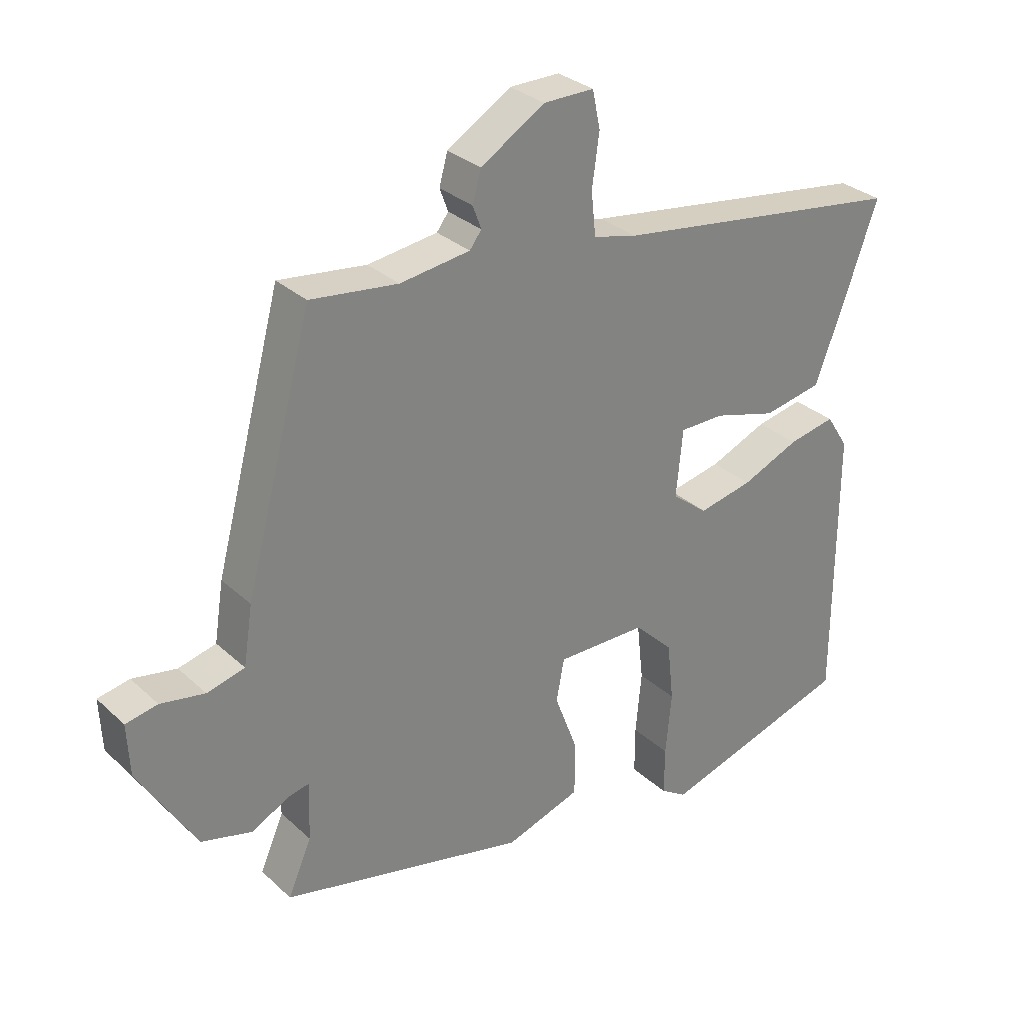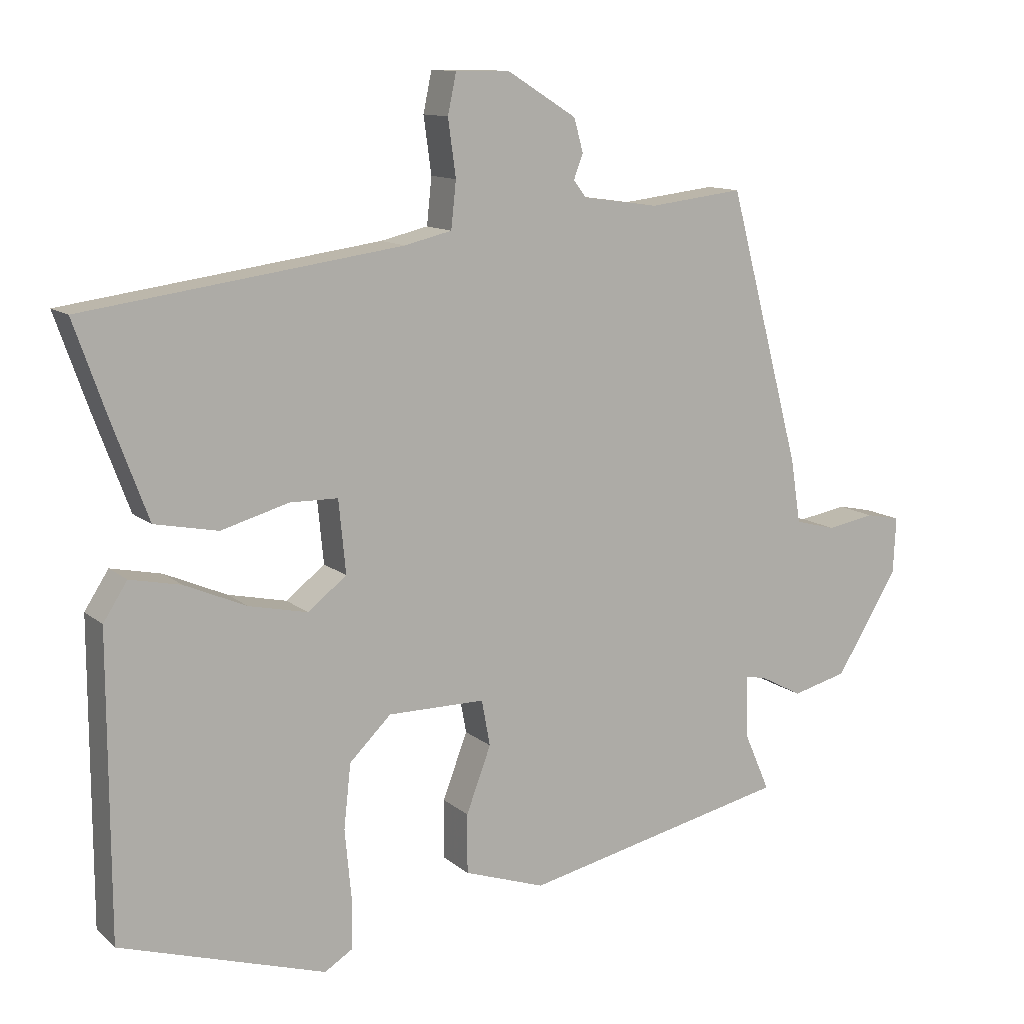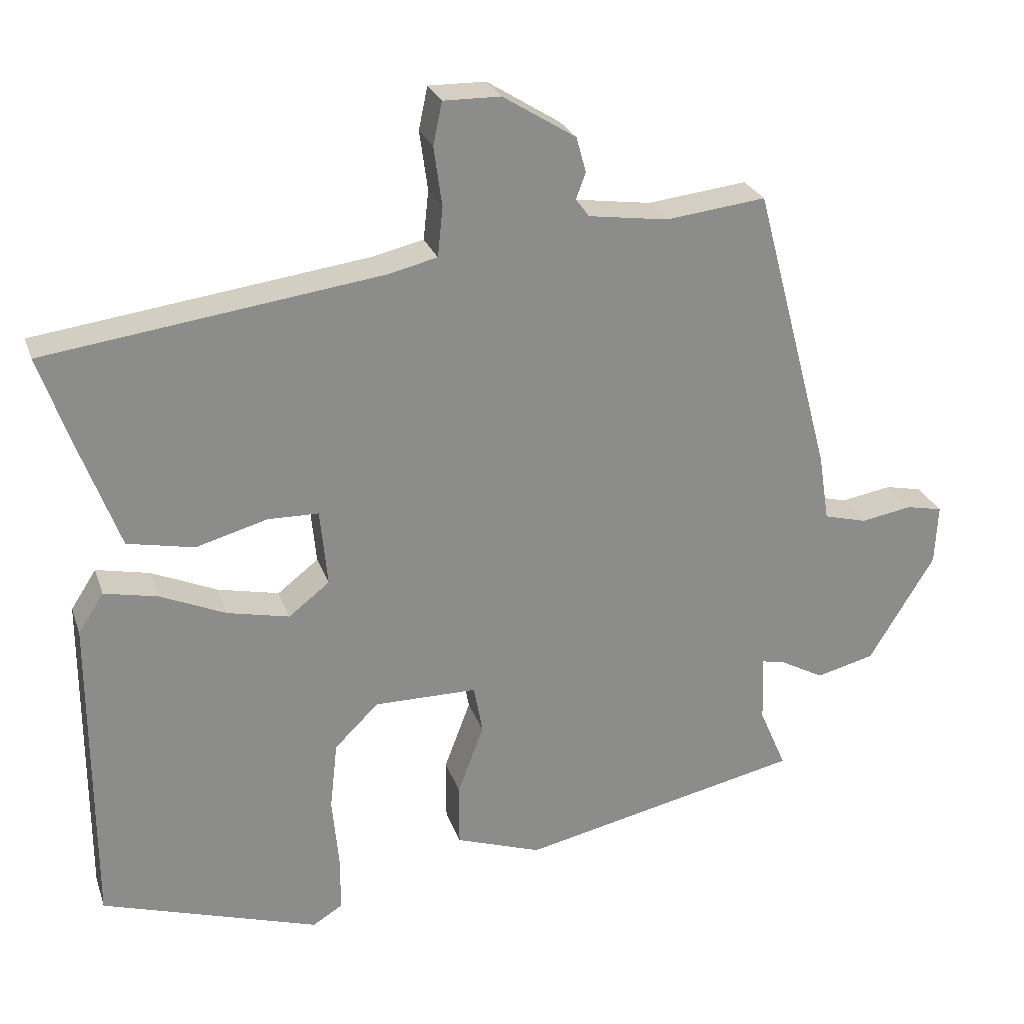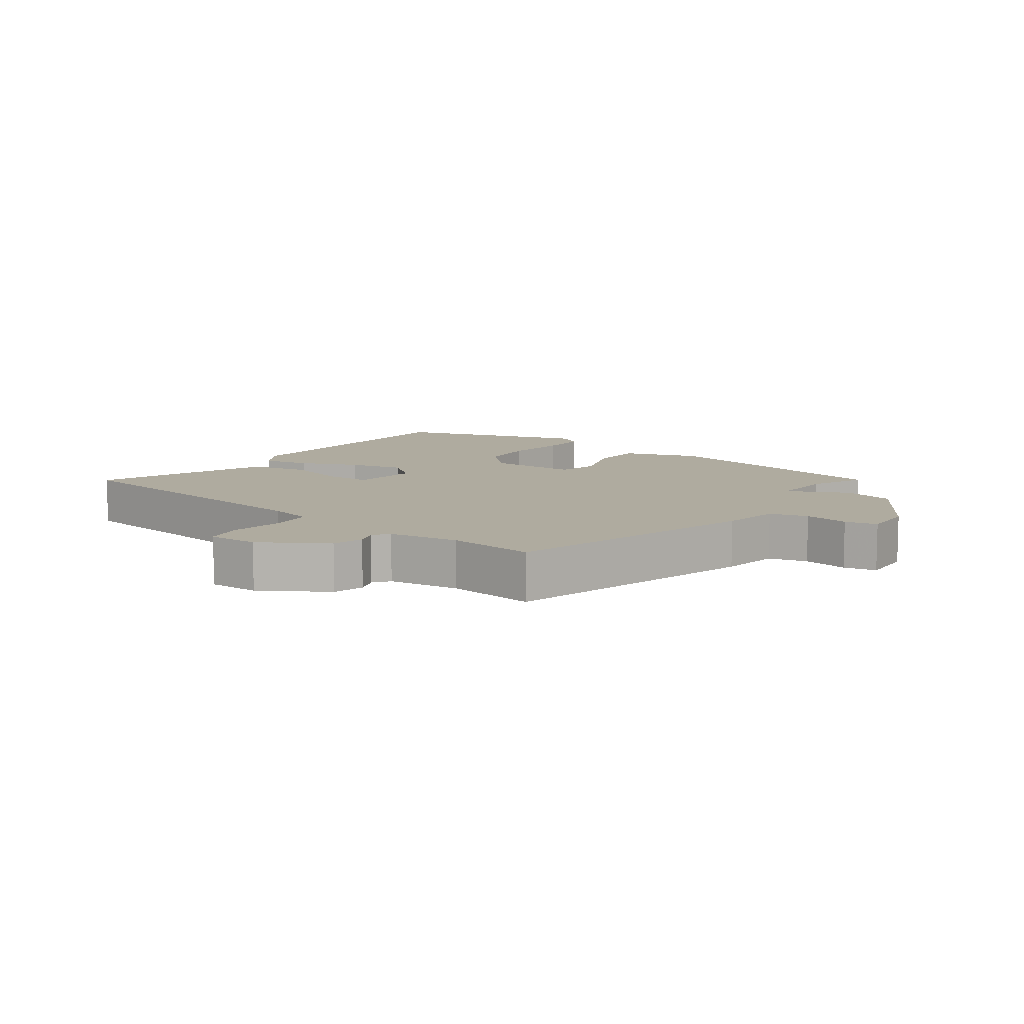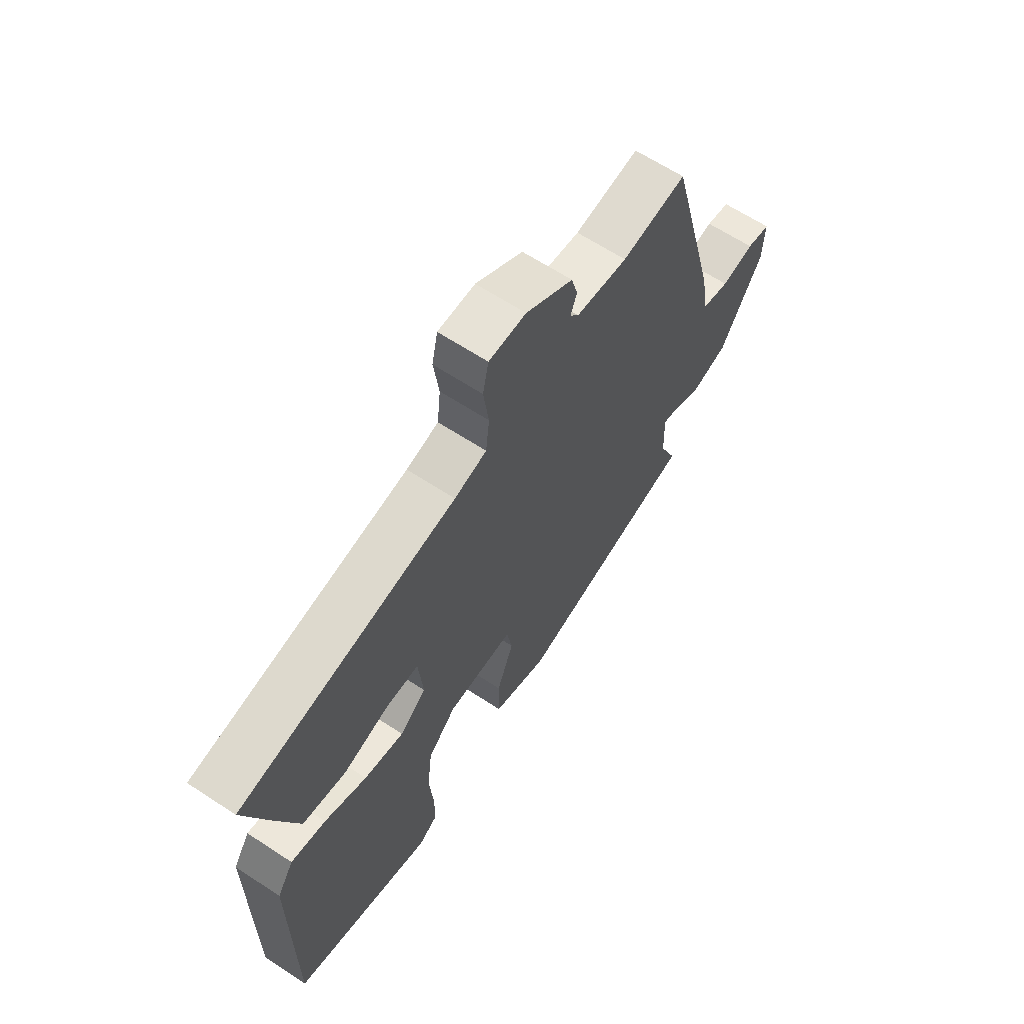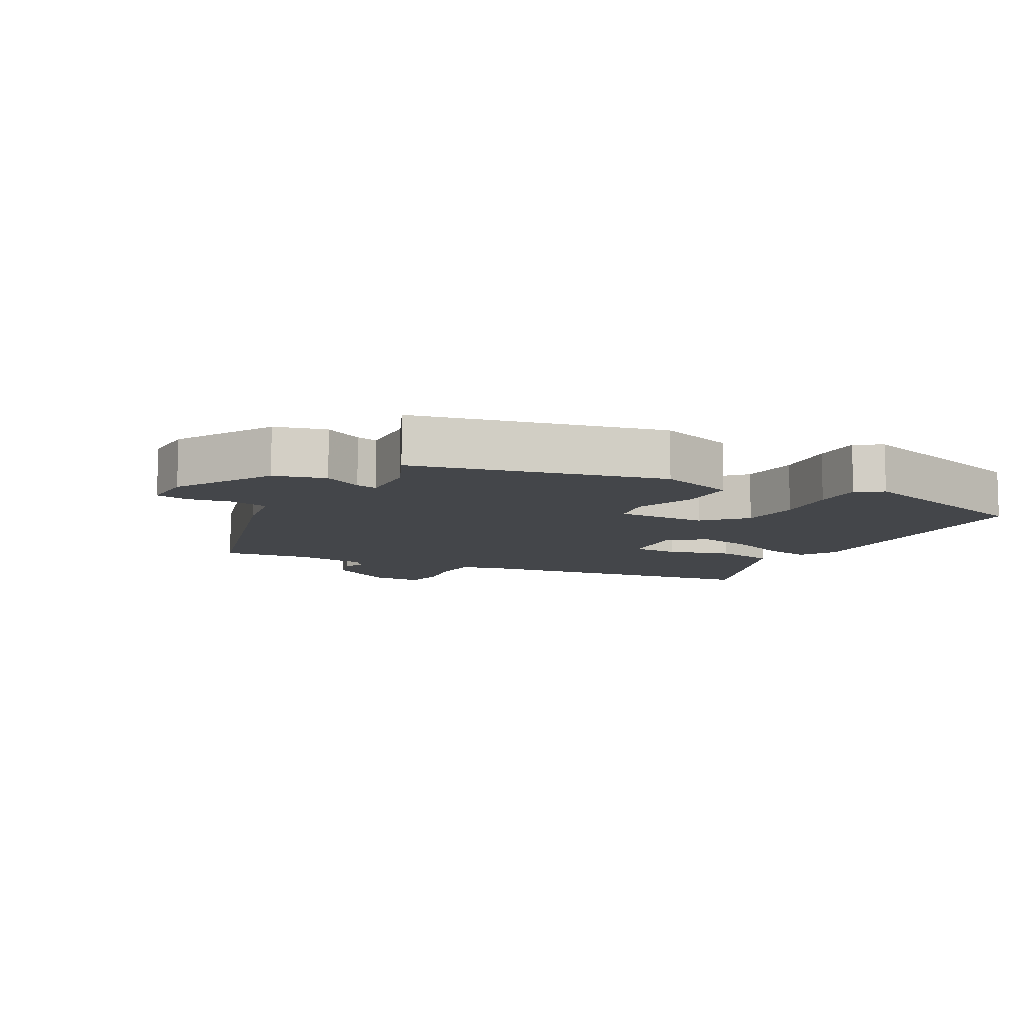
<metadata>
{"format":"obj","ext":"obj","renderer":"f3d","projection":"perspective","resolution":1024,"background":"white","views":[{"elev":30.1,"azim":142.7,"up":"+Z"},{"elev":11.8,"azim":-28.6,"up":"+Z"},{"elev":25.7,"azim":-16.7,"up":"+Z"},{"elev":9.6,"azim":36.1,"up":"+Y"},{"elev":63.8,"azim":-56.4,"up":"+Z"},{"elev":-9.7,"azim":152.2,"up":"+Y"}]}
</metadata>
<code>
v -0.505 0.07 -0.423
v -0.506 0.07 0.002
v -0.472 0.07 0.055
v -0.4 0.07 0.04
v -0.312 0.07 0.002
v -0.229 0.07 -0.016
v -0.174 0.07 0.027
v -0.184 0.07 0.13
v -0.252 0.07 0.131
v -0.348 0.07 0.104
v -0.438 0.07 0.122
v -0.489 0.07 0.259
v -0.535 0.07 0.389
v -0.085 0.07 0.451
v -0.018 0.07 0.467
v -0.011 0.07 0.533
v -0.022 0.07 0.613
v -0.01 0.07 0.67
v 0.067 0.07 0.669
v 0.165 0.07 0.608
v 0.178 0.07 0.561
v 0.165 0.07 0.526
v 0.183 0.07 0.502
v 0.29 0.07 0.487
v 0.424 0.07 0.503
v 0.527 0.07 0.115
v 0.541 0.07 0.025
v 0.599 0.07 0.01
v 0.667 0.07 0.022
v 0.716 0.07 0.012
v 0.712 0.07 -0.068
v 0.624 0.07 -0.212
v 0.546 0.07 -0.232
v 0.488 0.07 -0.201
v 0.456 0.07 -0.194
v 0.459 0.07 -0.284
v 0.495 0.07 -0.367
v 0.117 0.07 -0.451
v 0.002 0.07 -0.412
v 0.002 0.07 -0.328
v 0.037 0.07 -0.235
v 0.025 0.07 -0.17
v -0.113 0.07 -0.17
v -0.172 0.07 -0.228
v -0.182 0.07 -0.319
v -0.173 0.07 -0.415
v -0.173 0.07 -0.489
v -0.213 0.07 -0.514
v -0.505 0 -0.423
v -0.506 0 0.002
v -0.472 0 0.055
v -0.4 0 0.04
v -0.312 0 0.002
v -0.229 0 -0.016
v -0.174 0 0.027
v -0.184 0 0.13
v -0.252 0 0.131
v -0.348 0 0.104
v -0.438 0 0.122
v -0.489 0 0.259
v -0.535 0 0.389
v -0.085 0 0.451
v -0.018 0 0.467
v -0.011 0 0.533
v -0.022 0 0.613
v -0.01 0 0.67
v 0.067 0 0.669
v 0.165 0 0.608
v 0.178 0 0.561
v 0.165 0 0.526
v 0.183 0 0.502
v 0.29 0 0.487
v 0.424 0 0.503
v 0.527 0 0.115
v 0.541 0 0.025
v 0.599 0 0.01
v 0.667 0 0.022
v 0.716 0 0.012
v 0.712 0 -0.068
v 0.624 0 -0.212
v 0.546 0 -0.232
v 0.488 0 -0.201
v 0.456 0 -0.194
v 0.459 0 -0.284
v 0.495 0 -0.367
v 0.117 0 -0.451
v 0.002 0 -0.412
v 0.002 0 -0.328
v 0.037 0 -0.235
v 0.025 0 -0.17
v -0.113 0 -0.17
v -0.172 0 -0.228
v -0.182 0 -0.319
v -0.173 0 -0.415
v -0.173 0 -0.489
v -0.213 0 -0.514
f 3 4 5
f 2 3 5
f 1 2 5
f 48 1 5
f 47 48 5
f 46 47 5
f 45 46 5
f 44 45 5 6
f 43 44 6 7
f 42 43 7 8
f 39 40 41
f 38 39 41
f 37 38 41
f 36 37 41
f 35 36 41 42
f 32 33 34
f 31 32 34
f 30 31 34
f 29 30 34
f 28 29 34
f 27 28 34 35
f 35 42 8
f 27 35 8
f 26 27 8
f 25 26 8
f 24 25 8
f 20 21 22
f 19 20 22
f 18 19 22
f 17 18 22
f 16 17 22
f 15 16 22 23
f 24 8 9
f 23 24 9
f 15 23 9
f 14 15 9
f 12 13 14
f 11 12 14
f 10 11 14
f 9 10 14
f 53 52 51
f 53 51 50
f 53 50 49
f 53 49 96
f 53 96 95
f 53 95 94
f 53 94 93
f 54 53 93 92
f 55 54 92 91
f 56 55 91 90
f 89 88 87
f 89 87 86
f 89 86 85
f 89 85 84
f 90 89 84 83
f 82 81 80
f 82 80 79
f 82 79 78
f 82 78 77
f 82 77 76
f 83 82 76 75
f 56 90 83
f 56 83 75
f 56 75 74
f 56 74 73
f 56 73 72
f 70 69 68
f 70 68 67
f 70 67 66
f 70 66 65
f 70 65 64
f 71 70 64 63
f 57 56 72
f 57 72 71
f 57 71 63
f 57 63 62
f 62 61 60
f 62 60 59
f 62 59 58
f 62 58 57
f 1 49 50 2
f 2 50 51 3
f 3 51 52 4
f 4 52 53 5
f 5 53 54 6
f 6 54 55 7
f 7 55 56 8
f 8 56 57 9
f 9 57 58 10
f 10 58 59 11
f 11 59 60 12
f 12 60 61 13
f 13 61 62 14
f 14 62 63 15
f 15 63 64 16
f 16 64 65 17
f 17 65 66 18
f 18 66 67 19
f 19 67 68 20
f 20 68 69 21
f 21 69 70 22
f 22 70 71 23
f 23 71 72 24
f 24 72 73 25
f 25 73 74 26
f 26 74 75 27
f 27 75 76 28
f 28 76 77 29
f 29 77 78 30
f 30 78 79 31
f 31 79 80 32
f 32 80 81 33
f 33 81 82 34
f 34 82 83 35
f 35 83 84 36
f 36 84 85 37
f 37 85 86 38
f 38 86 87 39
f 39 87 88 40
f 40 88 89 41
f 41 89 90 42
f 42 90 91 43
f 43 91 92 44
f 44 92 93 45
f 45 93 94 46
f 46 94 95 47
f 47 95 96 48
f 48 96 49 1

</code>
